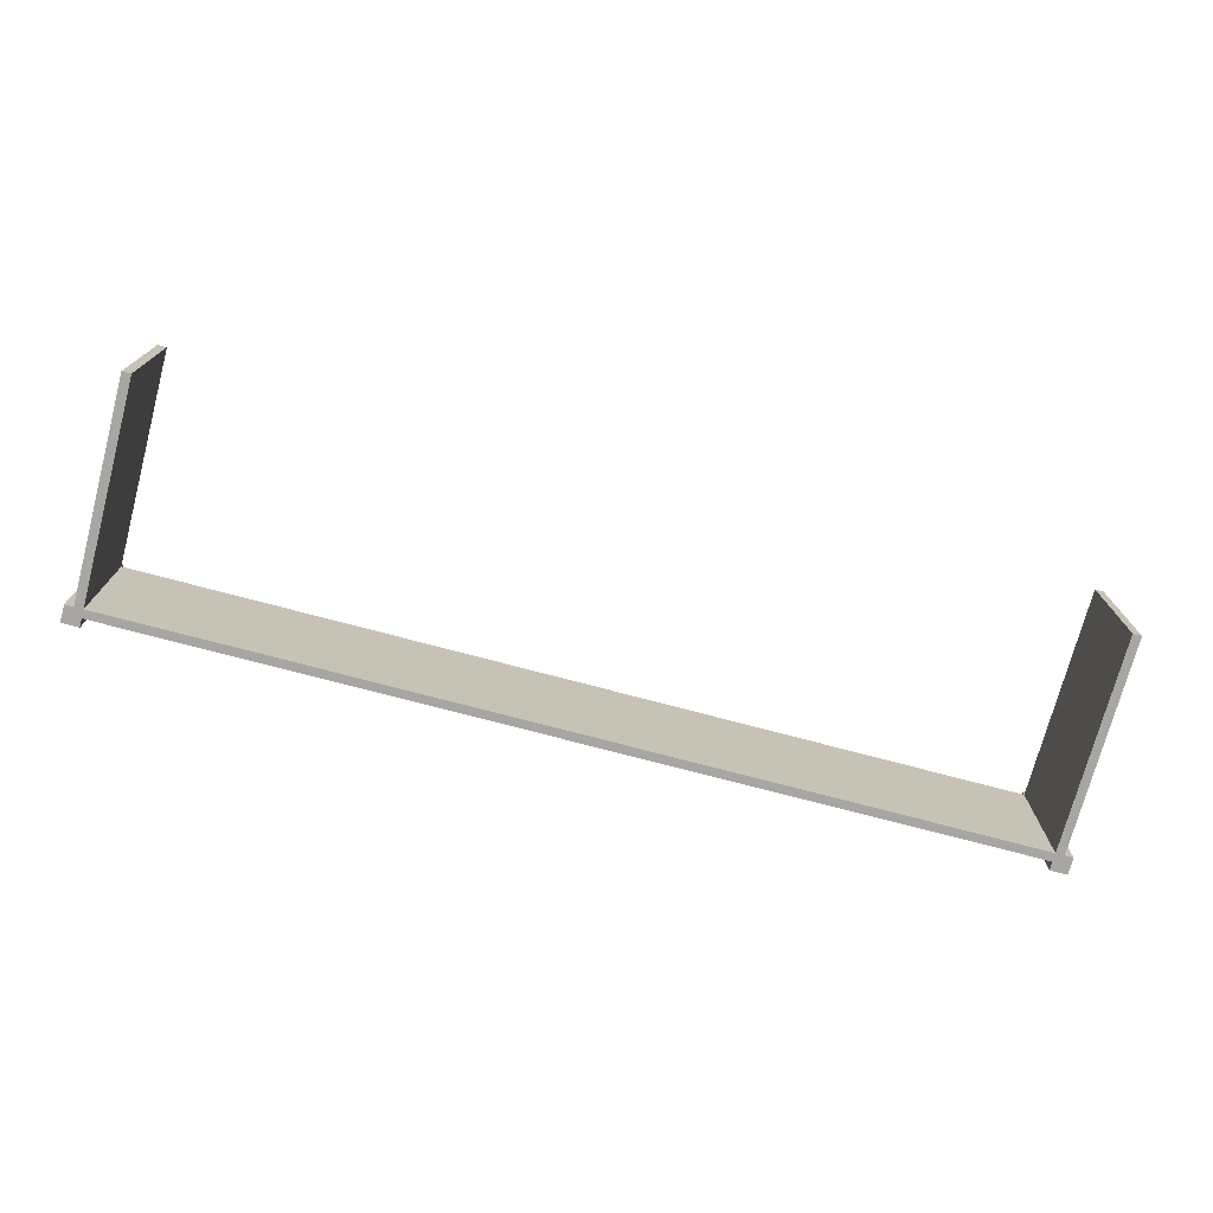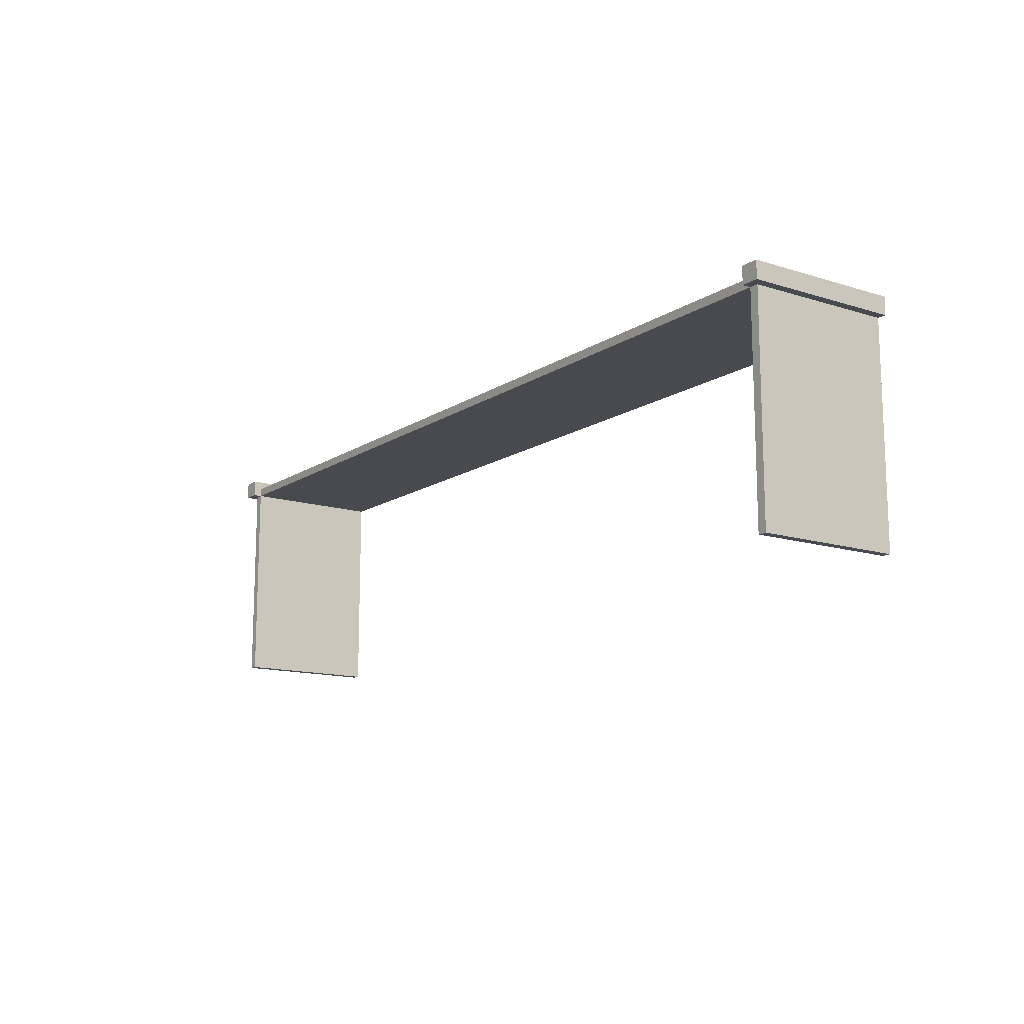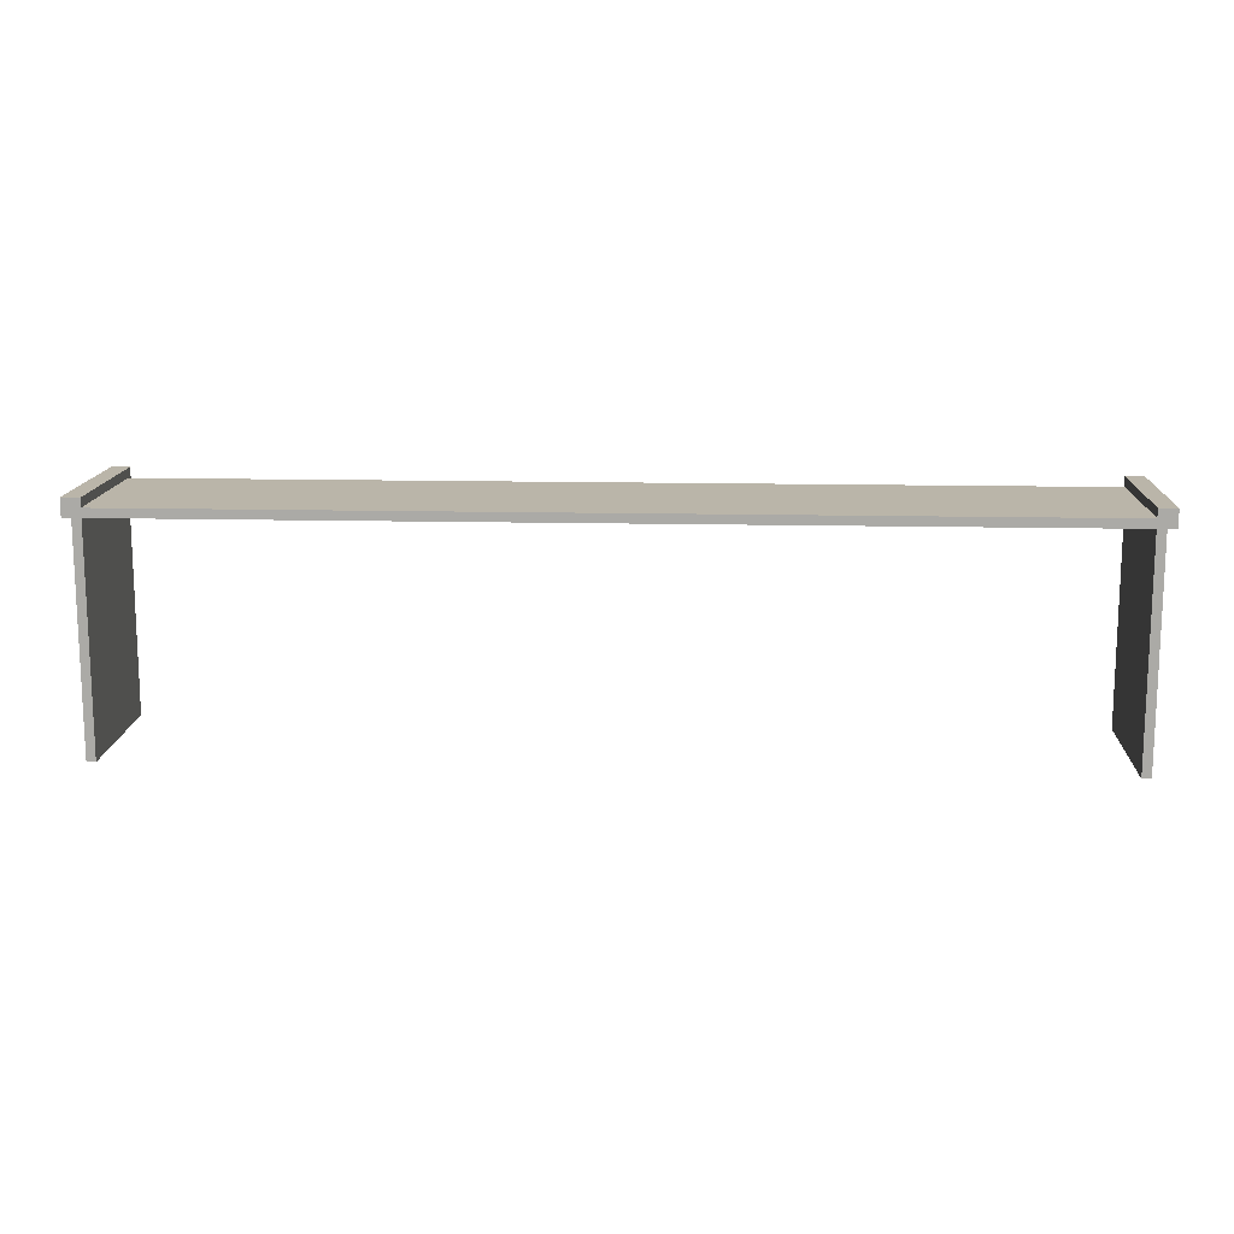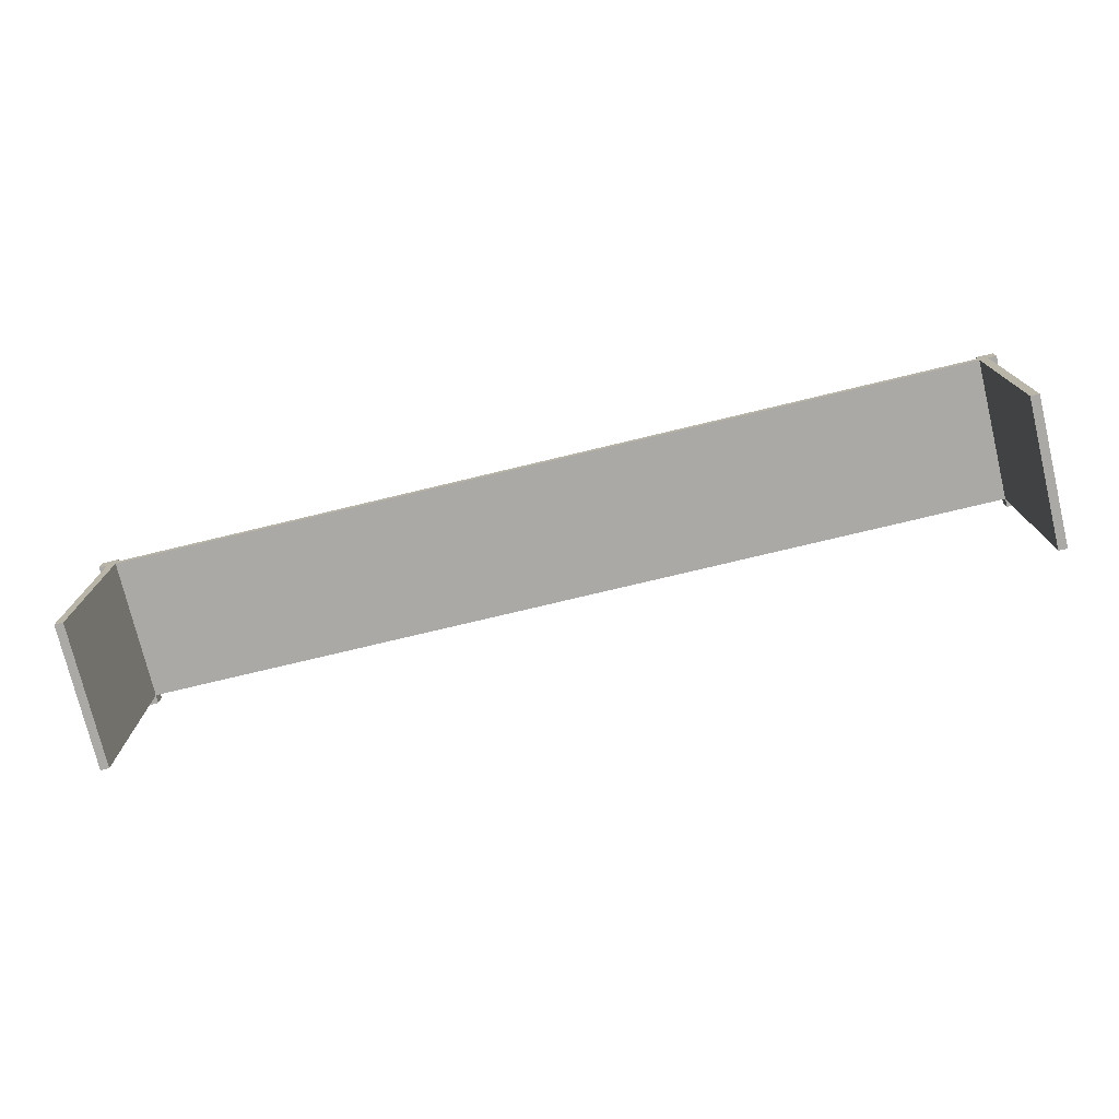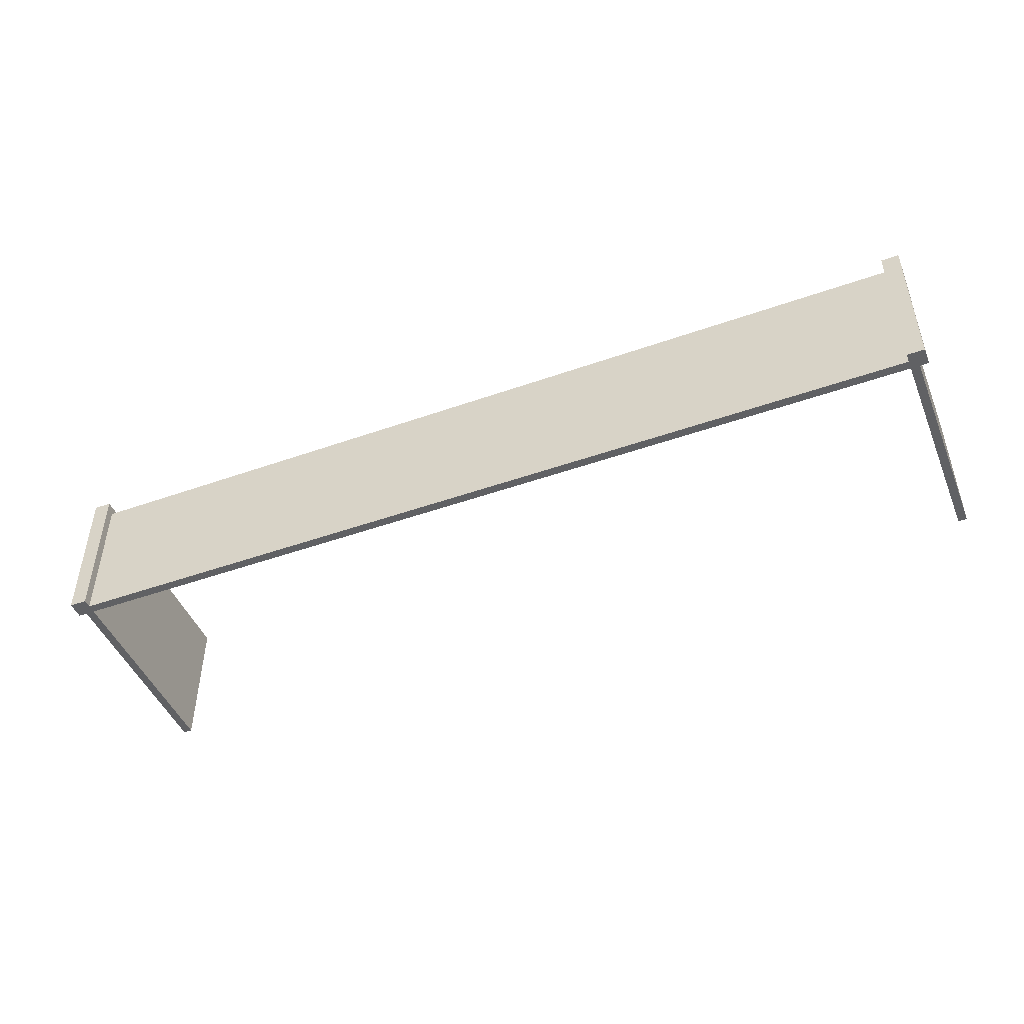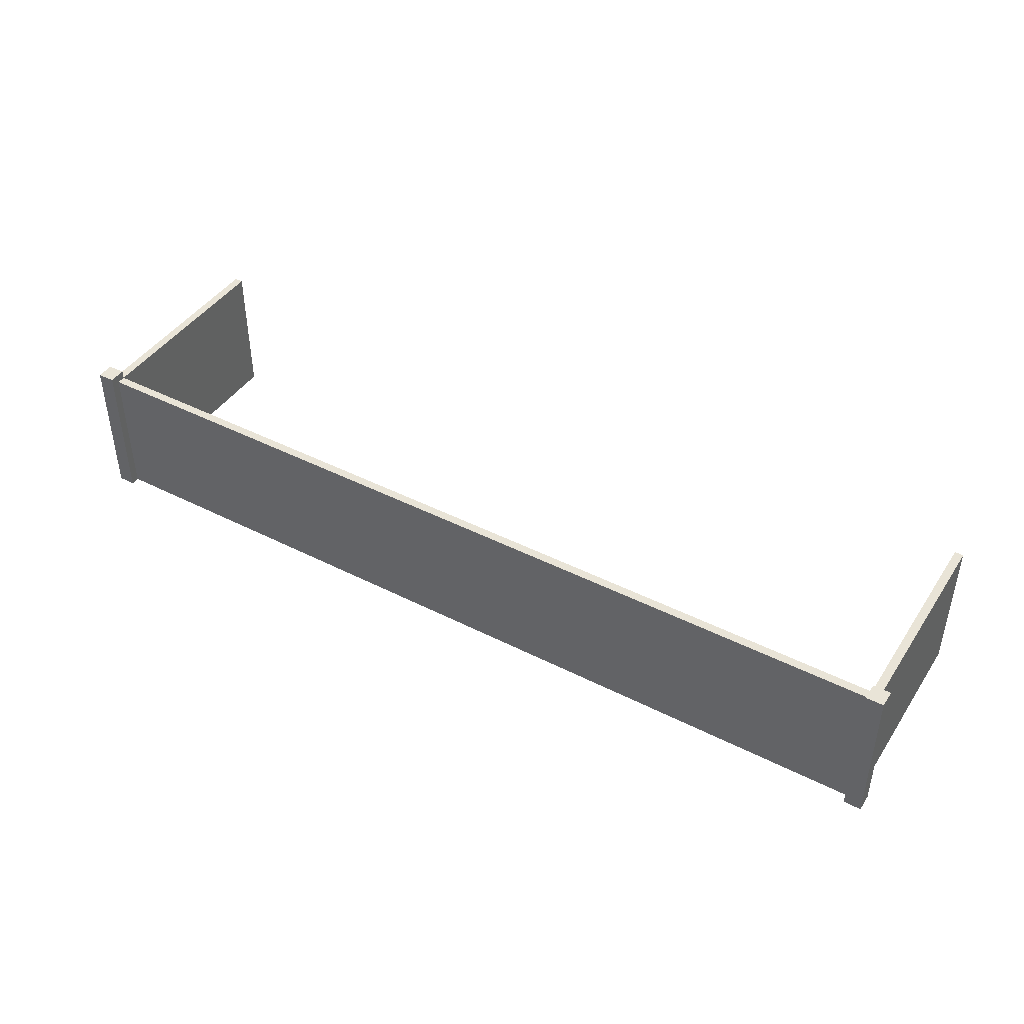
<metadata>
{"format":"obj","ext":"obj","renderer":"f3d","projection":"perspective","resolution":1024,"background":"white","views":[{"elev":-74.0,"azim":165.1,"up":"+Y"},{"elev":-13.5,"azim":-125.2,"up":"+Z"},{"elev":13.7,"azim":3.0,"up":"+Z"},{"elev":-75.6,"azim":13.5,"up":"+Z"},{"elev":-46.9,"azim":21.9,"up":"+Y"},{"elev":43.1,"azim":31.1,"up":"+Y"}]}
</metadata>
<code>
o fence_wide.007
v -3.813 -0.01338 -0.1184
v -3.813 0.2135 -0.1184
v -3.813 -0.01338 -0.1047
v -3.813 0.2271 -0.1047
v -3.813 0.2271 -0.132
v -3.813 0.2135 -0.132
v -3.813 -0.01338 -0.132
v -3.813 0.2135 -0.4677
v -3.813 -0.01338 -0.4677
v -3.799 0.2135 -0.132
v -3.799 0.2135 -0.4677
v -5.21 0.2135 -0.1184
v -5.21 0.2135 -0.132
v -5.21 0.2135 -0.4677
v -5.224 0.2135 -0.4677
v -5.224 0.2135 -0.132
v -3.785 0.2271 -0.1047
v -3.785 0.2271 -0.132
v -3.785 -0.01338 -0.1047
v -3.799 -0.01338 -0.4677
v -3.785 -0.01338 -0.132
v -5.237 -0.01338 -0.132
v -5.224 -0.01338 -0.132
v -5.237 0.2271 -0.132
v -5.21 0.2271 -0.132
v -5.21 -0.01338 -0.132
v -3.799 -0.01338 -0.132
v -5.21 -0.01338 -0.1184
v -5.21 -0.01338 -0.4677
v -5.21 0.2271 -0.1047
v -5.21 -0.01338 -0.1047
v -5.237 -0.01338 -0.1047
v -5.237 0.2271 -0.1047
v -5.224 -0.01338 -0.4677
f 3 2 1
f 4 2 3
f 5 2 4
f 2 5 6
f 8 7 6
f 7 8 9
f 11 6 10
f 6 11 8
f 6 12 2
f 12 6 13
f 15 13 14
f 13 15 16
f 18 4 17
f 4 18 5
f 17 3 19
f 3 17 4
f 8 20 9
f 20 8 11
f 17 21 18
f 21 17 19
f 24 23 22
f 23 24 16
f 16 24 13
f 13 24 25
f 13 7 26
f 7 13 6
f 5 10 6
f 18 10 5
f 21 10 18
f 10 21 27
f 1 12 28
f 12 1 2
f 13 29 14
f 29 13 26
f 30 13 25
f 13 30 12
f 12 30 28
f 28 30 31
f 32 24 22
f 24 32 33
f 31 33 32
f 33 31 30
f 23 15 34
f 15 23 16
f 28 7 1
f 7 28 26
f 26 28 31
f 34 26 31
f 26 34 29
f 34 31 23
f 23 31 32
f 23 32 22
f 7 3 1
f 20 3 7
f 27 3 20
f 21 3 27
f 3 21 19
f 20 7 9
f 24 30 25
f 30 24 33
f 10 20 11
f 20 10 27
f 15 29 34
f 29 15 14

</code>
